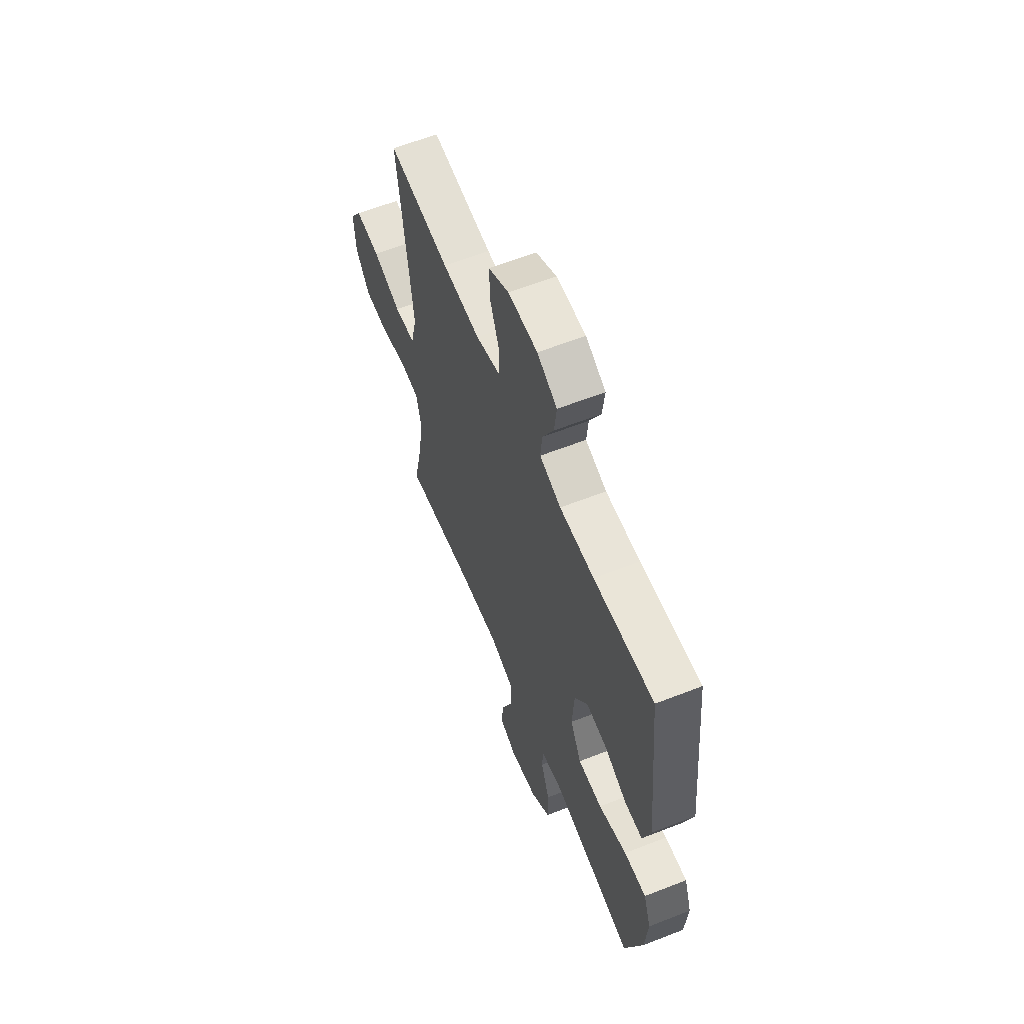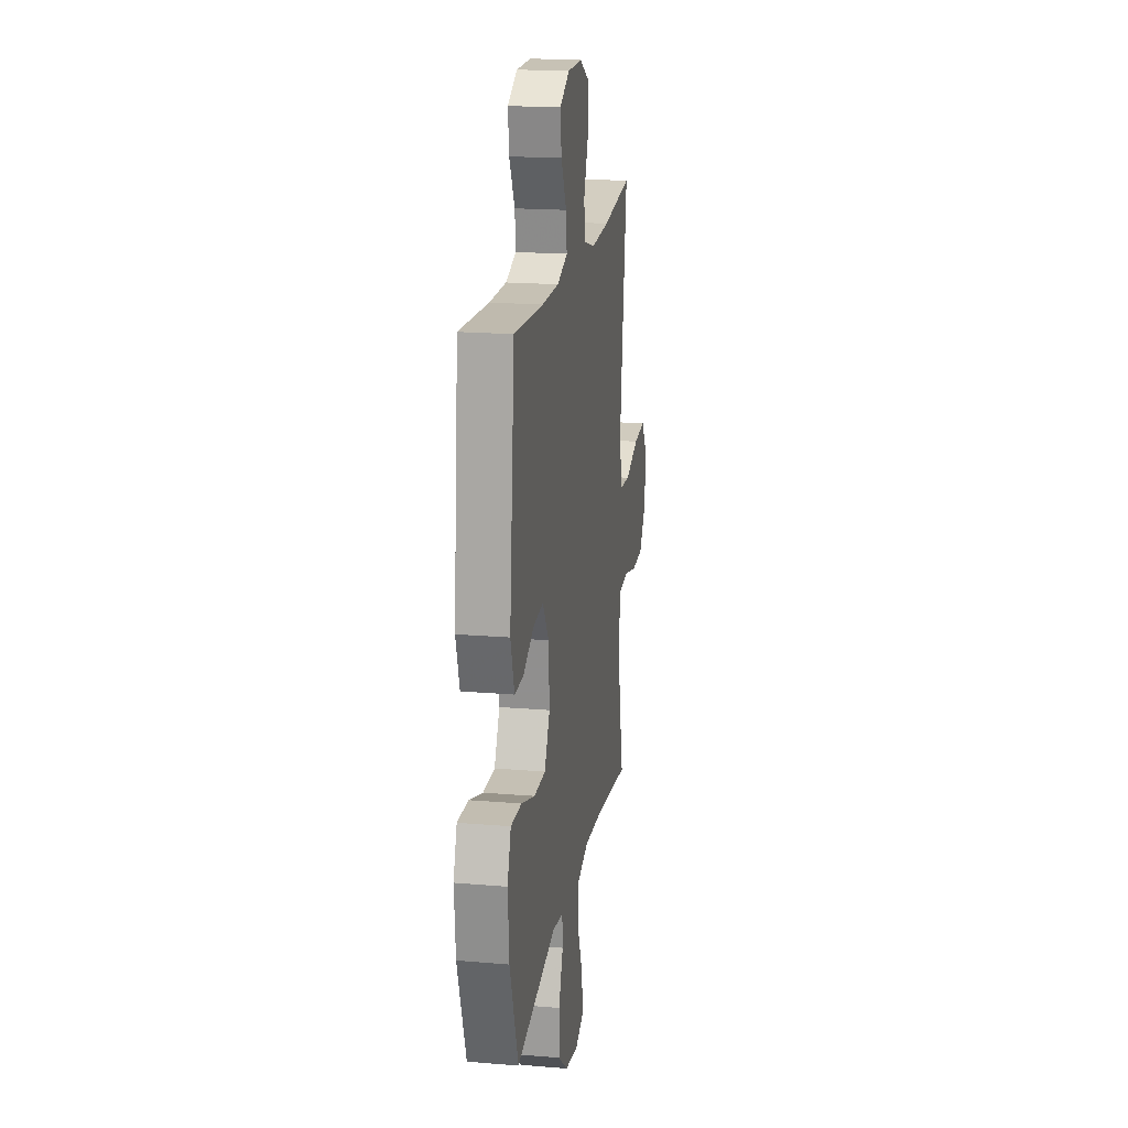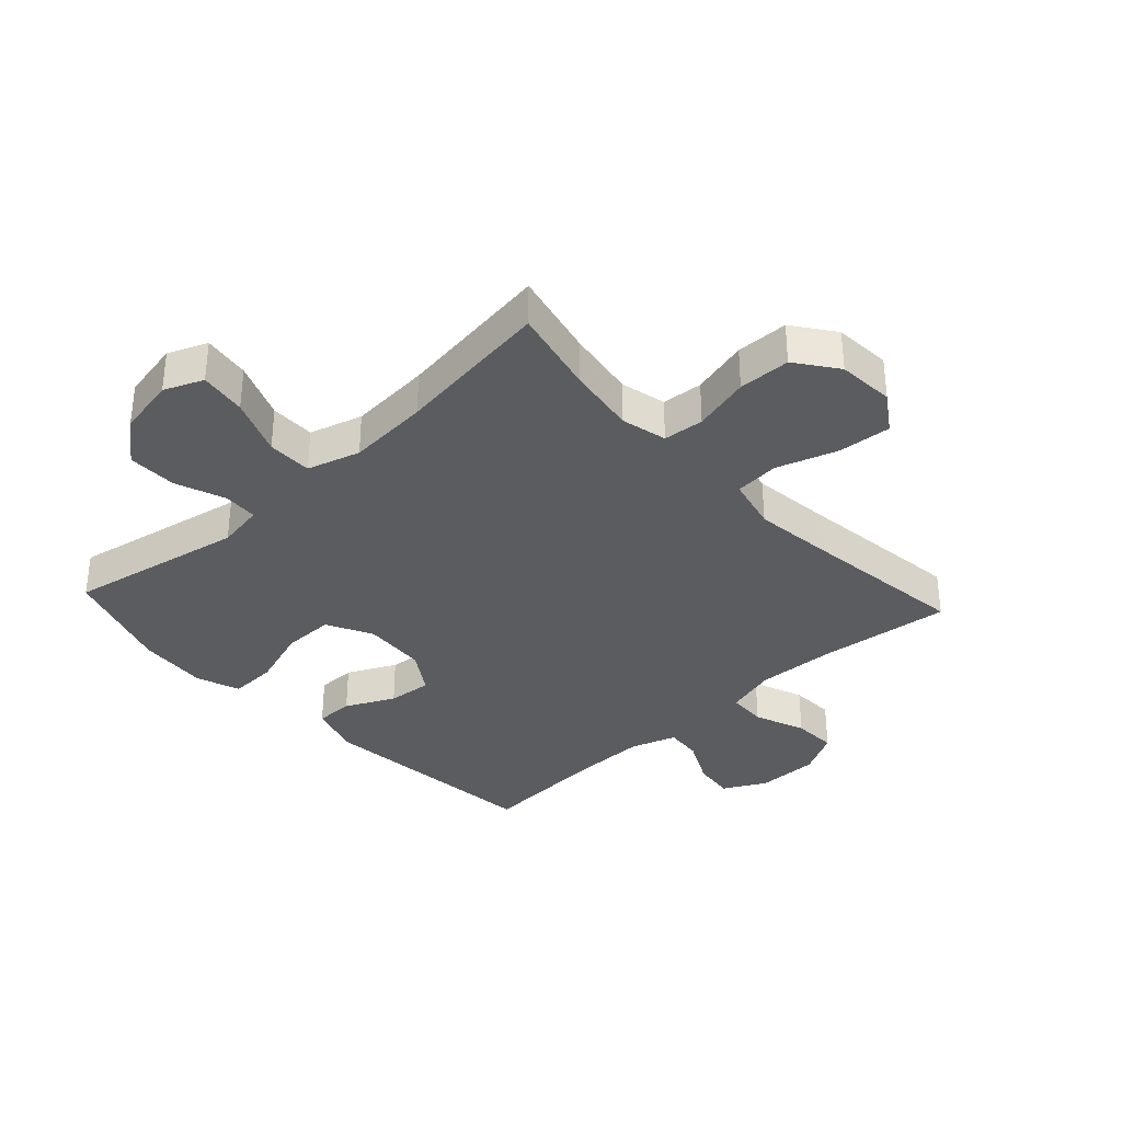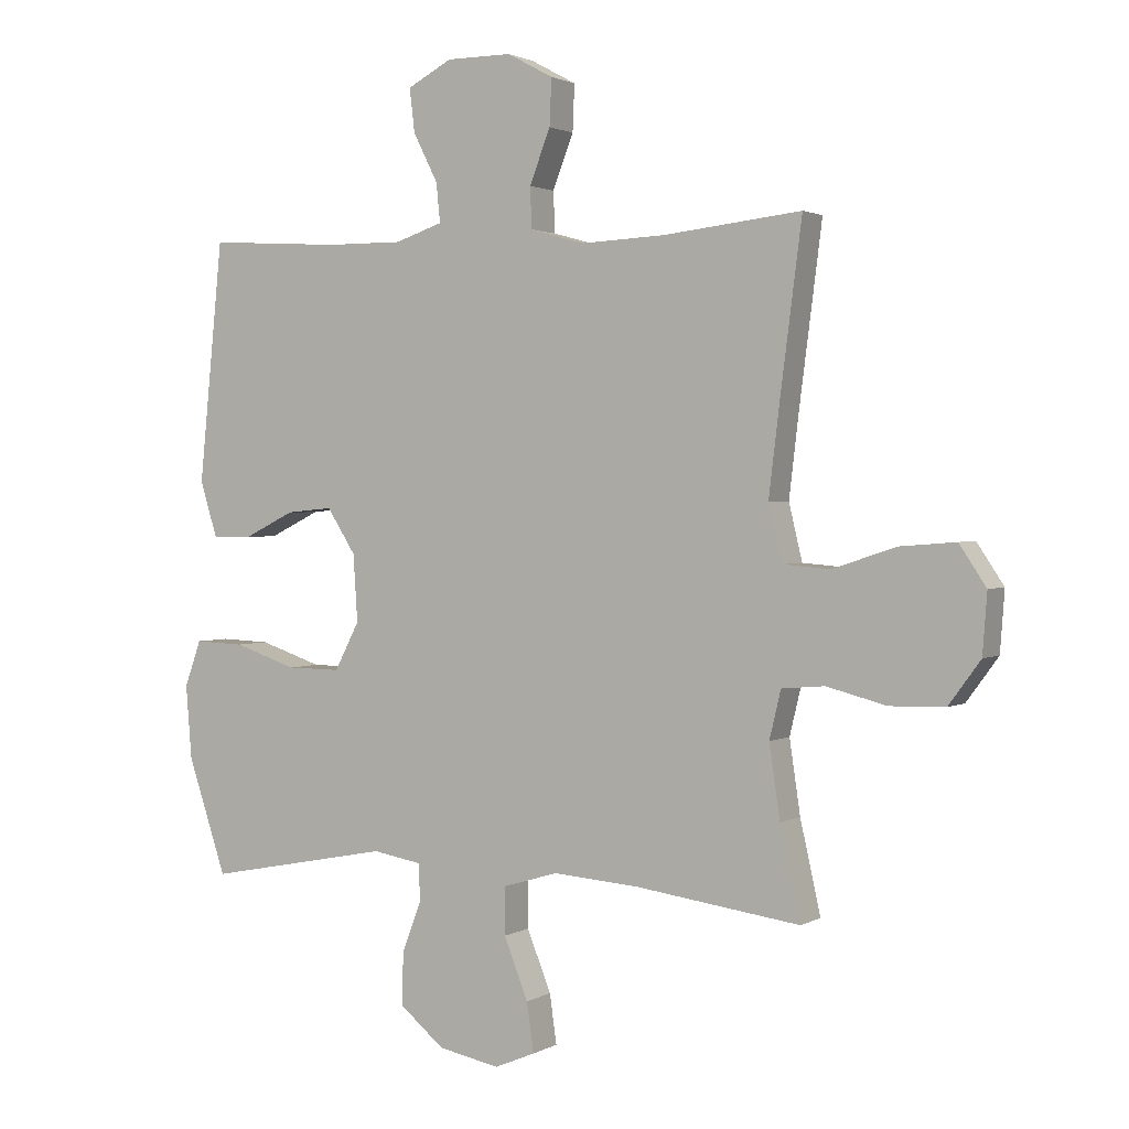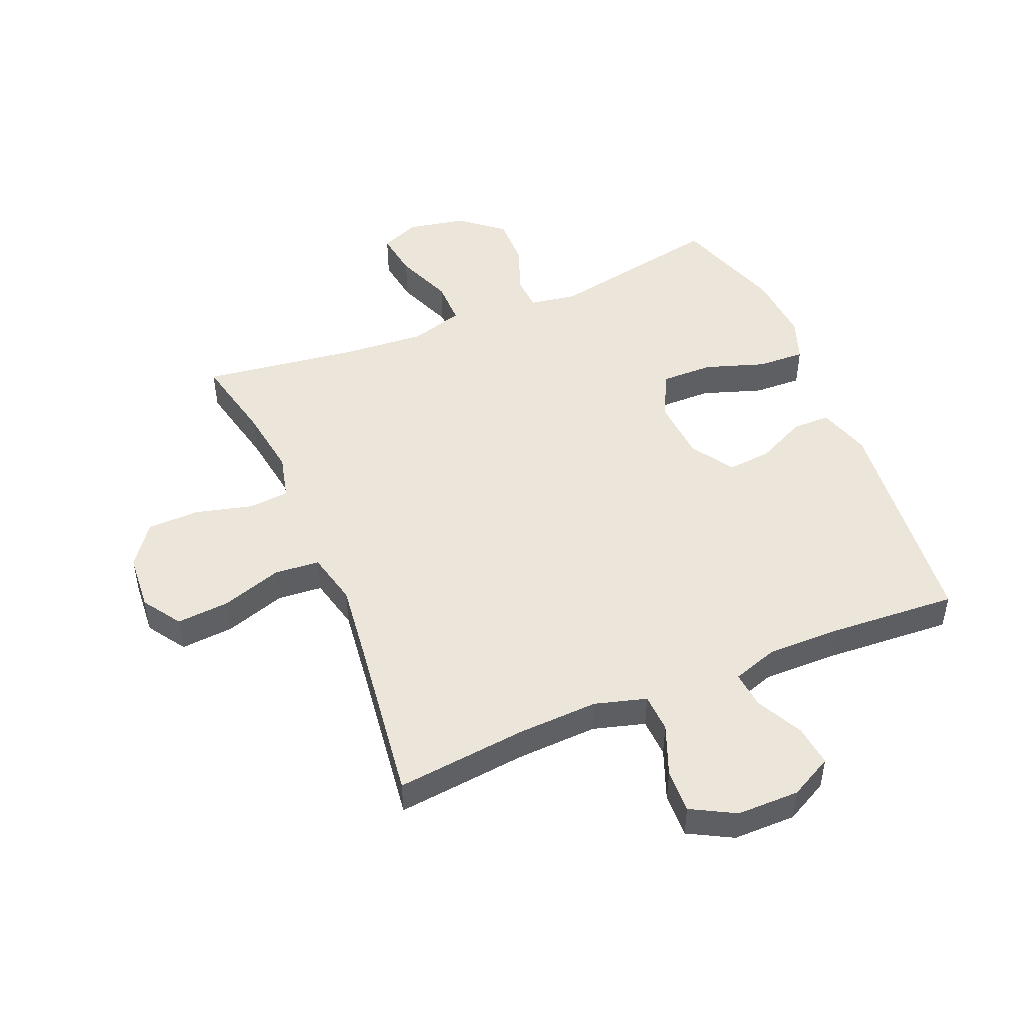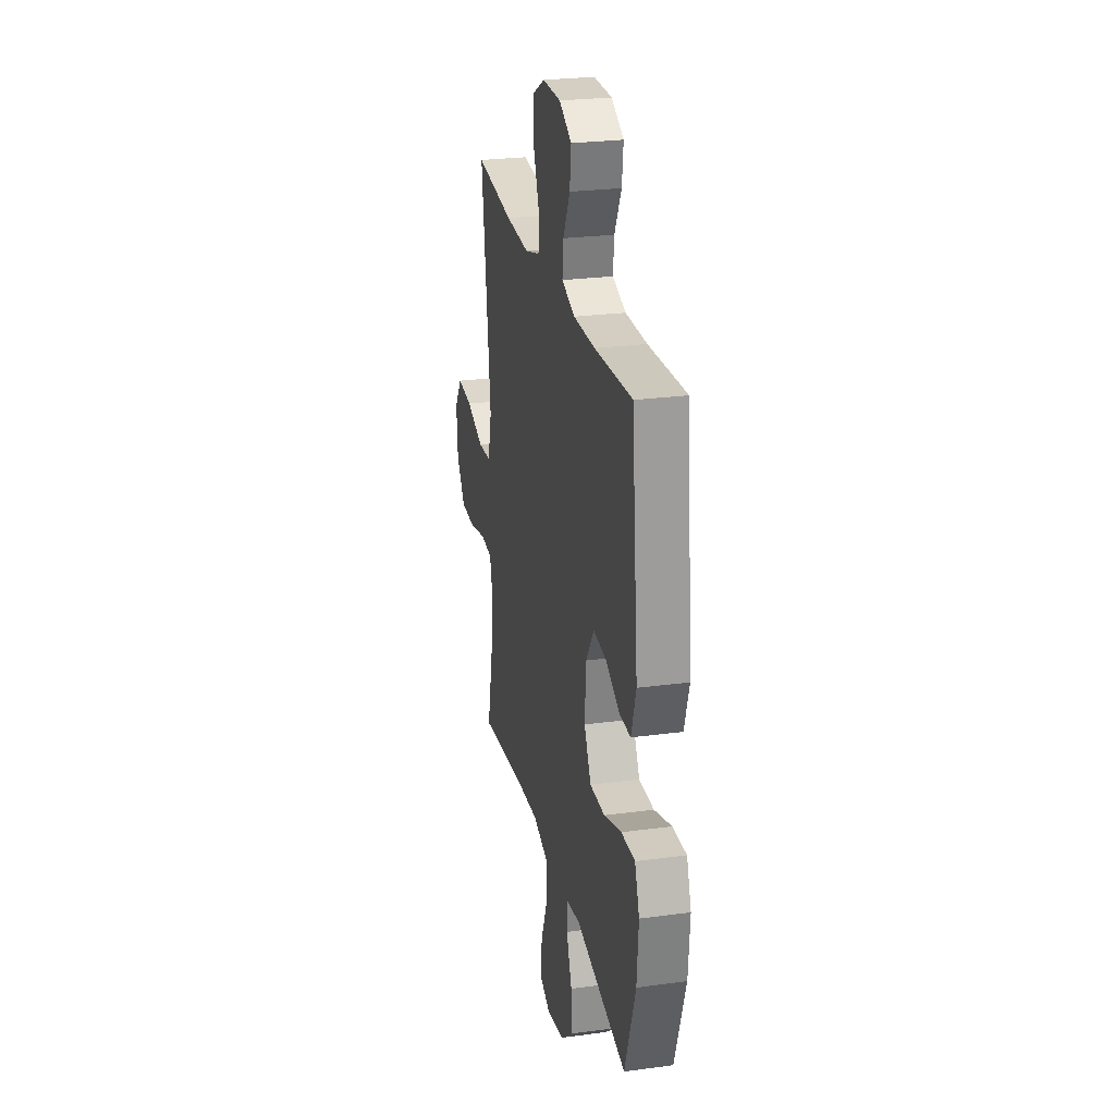
<metadata>
{"format":"obj","ext":"obj","renderer":"f3d","projection":"perspective","resolution":1024,"background":"white","views":[{"elev":60.9,"azim":68.2,"up":"+Z"},{"elev":19.0,"azim":99.1,"up":"+Z"},{"elev":-34.8,"azim":-137.3,"up":"+Y"},{"elev":1.8,"azim":-151.0,"up":"+Z"},{"elev":48.4,"azim":-22.6,"up":"+Y"},{"elev":25.8,"azim":77.9,"up":"+Z"}]}
</metadata>
<code>
v -0.5 0.07 -0.5
v -0.468 0.07 -0.357
v -0.451 0.07 -0.243
v -0.469 0.07 -0.168
v -0.536 0.07 -0.162
v -0.63 0.07 -0.186
v -0.716 0.07 -0.184
v -0.766 0.07 -0.116
v -0.773 0.07 -0.022
v -0.731 0.07 0.041
v -0.644 0.07 0.034
v -0.544 0.07 0.001
v -0.47 0.07 0.007
v -0.449 0.07 0.095
v -0.465 0.07 0.229
v -0.5 0.07 0.5
v -0.284 0.07 0.476
v -0.151 0.07 0.47
v -0.066 0.07 0.494
v -0.063 0.07 0.558
v -0.096 0.07 0.642
v -0.099 0.07 0.715
v -0.027 0.07 0.754
v 0.076 0.07 0.754
v 0.146 0.07 0.717
v 0.138 0.07 0.649
v 0.099 0.07 0.572
v 0.093 0.07 0.511
v 0.168 0.07 0.486
v 0.289 0.07 0.487
v 0.5 0.07 0.5
v 0.538 0.07 0.123
v 0.511 0.07 0.036
v 0.448 0.07 0.036
v 0.368 0.07 0.075
v 0.295 0.07 0.082
v 0.25 0.07 0.012
v 0.243 0.07 -0.093
v 0.282 0.07 -0.168
v 0.367 0.07 -0.167
v 0.466 0.07 -0.134
v 0.544 0.07 -0.131
v 0.57 0.07 -0.203
v 0.561 0.07 -0.318
v 0.5 0.07 -0.5
v 0.21 0.07 -0.444
v 0.133 0.07 -0.457
v 0.13 0.07 -0.514
v 0.161 0.07 -0.596
v 0.162 0.07 -0.678
v 0.093 0.07 -0.735
v -0.004 0.07 -0.754
v -0.068 0.07 -0.727
v -0.057 0.07 -0.65
v -0.019 0.07 -0.555
v -0.019 0.07 -0.481
v -0.106 0.07 -0.455
v -0.241 0.07 -0.465
v -0.5 0 -0.5
v -0.468 0 -0.357
v -0.451 0 -0.243
v -0.469 0 -0.168
v -0.536 0 -0.162
v -0.63 0 -0.186
v -0.716 0 -0.184
v -0.766 0 -0.116
v -0.773 0 -0.022
v -0.731 0 0.041
v -0.644 0 0.034
v -0.544 0 0.001
v -0.47 0 0.007
v -0.449 0 0.095
v -0.465 0 0.229
v -0.5 0 0.5
v -0.284 0 0.476
v -0.151 0 0.47
v -0.066 0 0.494
v -0.063 0 0.558
v -0.096 0 0.642
v -0.099 0 0.715
v -0.027 0 0.754
v 0.076 0 0.754
v 0.146 0 0.717
v 0.138 0 0.649
v 0.099 0 0.572
v 0.093 0 0.511
v 0.168 0 0.486
v 0.289 0 0.487
v 0.5 0 0.5
v 0.538 0 0.123
v 0.511 0 0.036
v 0.448 0 0.036
v 0.368 0 0.075
v 0.295 0 0.082
v 0.25 0 0.012
v 0.243 0 -0.093
v 0.282 0 -0.168
v 0.367 0 -0.167
v 0.466 0 -0.134
v 0.544 0 -0.131
v 0.57 0 -0.203
v 0.561 0 -0.318
v 0.5 0 -0.5
v 0.21 0 -0.444
v 0.133 0 -0.457
v 0.13 0 -0.514
v 0.161 0 -0.596
v 0.162 0 -0.678
v 0.093 0 -0.735
v -0.004 0 -0.754
v -0.068 0 -0.727
v -0.057 0 -0.65
v -0.019 0 -0.555
v -0.019 0 -0.481
v -0.106 0 -0.455
v -0.241 0 -0.465
f 52 53 54 55
f 52 55 56
f 51 52 56
f 48 49 50 51
f 47 48 51 56
f 46 47 56 57
f 44 45 46
f 43 44 46 57
f 40 41 42 43
f 39 40 43 57
f 32 33 34 35
f 30 31 32 35
f 29 30 35 36
f 28 29 36 37
f 24 25 26 27
f 24 27 28
f 23 24 28
f 20 21 22 23
f 19 20 23 28
f 18 19 28 37
f 15 16 17
f 14 15 17 18
f 13 14 18 37
f 9 10 11 12
f 5 6 7 8
f 4 5 8 9
f 58 1 2
f 58 2 3
f 38 39 57 58
f 38 58 3 4
f 12 13 37 38
f 4 9 12 38
f 113 112 111 110
f 114 113 110
f 114 110 109
f 109 108 107 106
f 114 109 106 105
f 115 114 105 104
f 104 103 102
f 115 104 102 101
f 101 100 99 98
f 115 101 98 97
f 93 92 91 90
f 93 90 89 88
f 94 93 88 87
f 95 94 87 86
f 85 84 83 82
f 86 85 82
f 86 82 81
f 81 80 79 78
f 86 81 78 77
f 95 86 77 76
f 75 74 73
f 76 75 73 72
f 95 76 72 71
f 70 69 68 67
f 66 65 64 63
f 67 66 63 62
f 60 59 116
f 61 60 116
f 116 115 97 96
f 62 61 116 96
f 96 95 71 70
f 96 70 67 62
f 1 59 60 2
f 2 60 61 3
f 3 61 62 4
f 4 62 63 5
f 5 63 64 6
f 6 64 65 7
f 7 65 66 8
f 8 66 67 9
f 9 67 68 10
f 10 68 69 11
f 11 69 70 12
f 12 70 71 13
f 13 71 72 14
f 14 72 73 15
f 15 73 74 16
f 16 74 75 17
f 17 75 76 18
f 18 76 77 19
f 19 77 78 20
f 20 78 79 21
f 21 79 80 22
f 22 80 81 23
f 23 81 82 24
f 24 82 83 25
f 25 83 84 26
f 26 84 85 27
f 27 85 86 28
f 28 86 87 29
f 29 87 88 30
f 30 88 89 31
f 31 89 90 32
f 32 90 91 33
f 33 91 92 34
f 34 92 93 35
f 35 93 94 36
f 36 94 95 37
f 37 95 96 38
f 38 96 97 39
f 39 97 98 40
f 40 98 99 41
f 41 99 100 42
f 42 100 101 43
f 43 101 102 44
f 44 102 103 45
f 45 103 104 46
f 46 104 105 47
f 47 105 106 48
f 48 106 107 49
f 49 107 108 50
f 50 108 109 51
f 51 109 110 52
f 52 110 111 53
f 53 111 112 54
f 54 112 113 55
f 55 113 114 56
f 56 114 115 57
f 57 115 116 58
f 58 116 59 1

</code>
